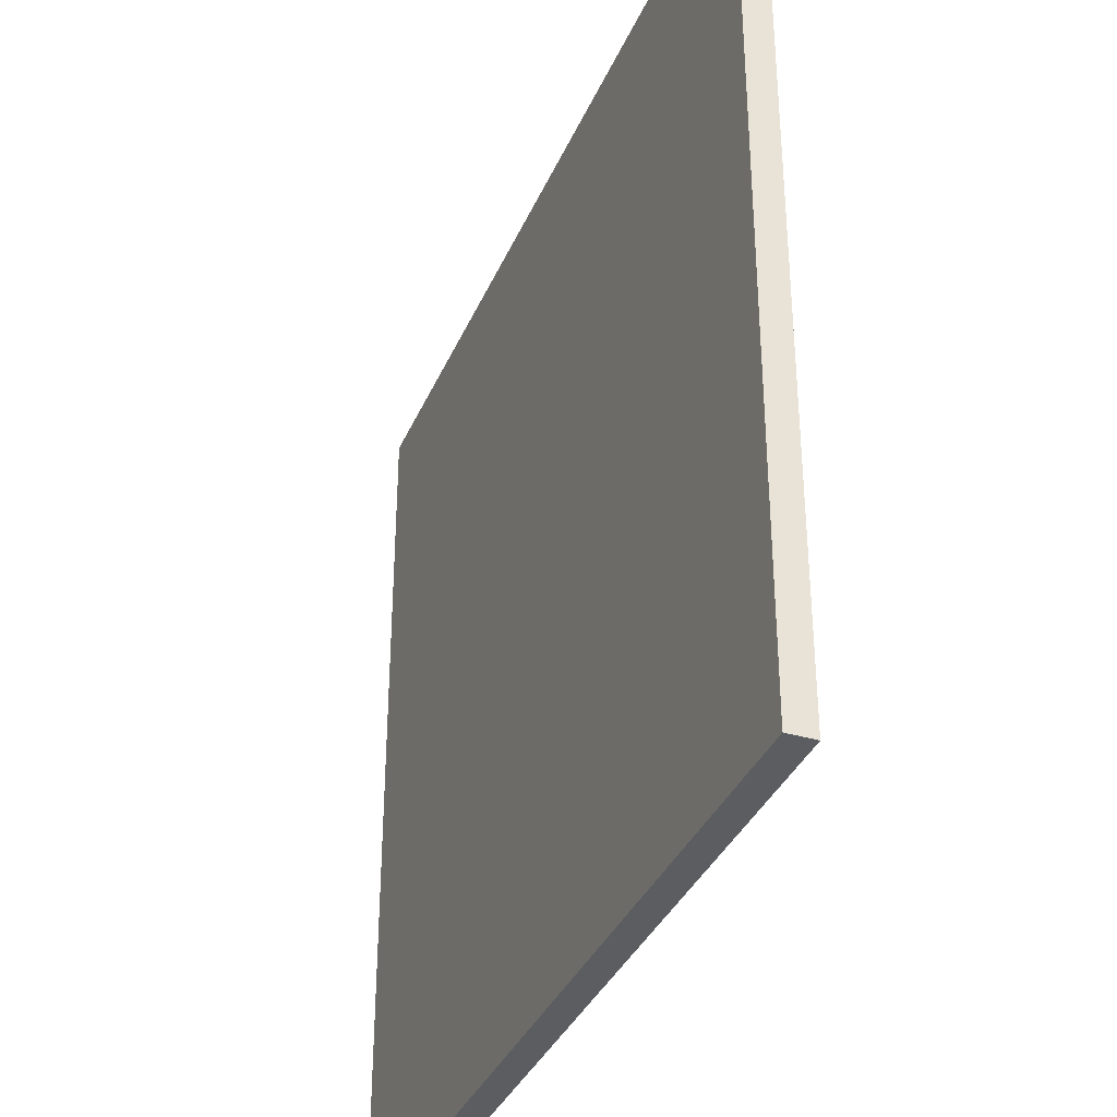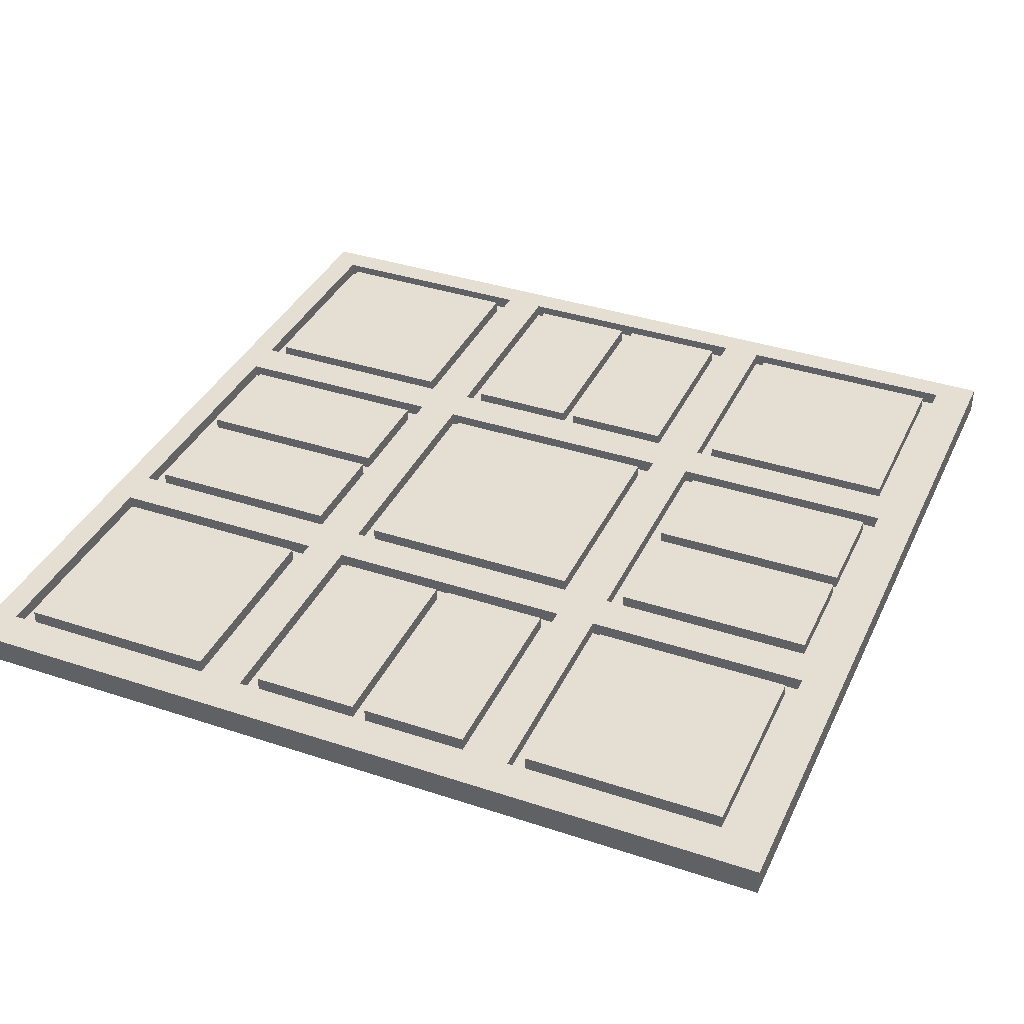
<metadata>
{"format":"obj","ext":"obj","renderer":"f3d","projection":"perspective","resolution":1024,"background":"white","views":[{"elev":-35.8,"azim":68.7,"up":"+Z"},{"elev":37.2,"azim":113.1,"up":"+Y"}]}
</metadata>
<code>
o
v 0 2 0
v 0 2 -6.4
v 0 2.1 0
v 0 2.1 -6.3
v 0 2.2 0
v 0 2.2 -6.3
v 0 2.2 -6.4
v 0.3 2.1 -0.3
v 0.3 2.1 -1.8
v 0.3 2.1 -2.3
v 0.3 2.1 -3.1
v 0.3 2.1 -3.2
v 0.3 2.1 -4
v 0.3 2.1 -4.5
v 0.3 2.1 -6
v 0.3 2.2 -0.3
v 0.3 2.2 -1.8
v 0.3 2.2 -2.3
v 0.3 2.2 -3.1
v 0.3 2.2 -3.2
v 0.3 2.2 -4
v 0.3 2.2 -4.5
v 0.3 2.2 -6
v 1.9 2.1 -0.2
v 1.9 2.1 -1.9
v 1.9 2.1 -2.2
v 1.9 2.1 -4.1
v 1.9 2.1 -4.4
v 1.9 2.1 -6.1
v 1.9 2.2 -0.2
v 1.9 2.2 -1.9
v 1.9 2.2 -2.2
v 1.9 2.2 -4.1
v 1.9 2.2 -4.4
v 1.9 2.2 -6.1
v 2.3 2.1 -0.3
v 2.3 2.1 -1.8
v 2.3 2.1 -2.3
v 2.3 2.1 -4
v 2.3 2.1 -4.5
v 2.3 2.1 -6
v 2.3 2.2 -0.3
v 2.3 2.2 -1.8
v 2.3 2.2 -2.3
v 2.3 2.2 -4
v 2.3 2.2 -4.5
v 2.3 2.2 -6
v 3.2 2.1 -0.3
v 3.2 2.1 -1.8
v 3.2 2.1 -4.5
v 3.2 2.1 -6
v 3.2 2.2 -0.3
v 3.2 2.2 -1.8
v 3.2 2.2 -4.5
v 3.2 2.2 -6
v 4.1 2.1 -0.2
v 4.1 2.1 -1.9
v 4.1 2.1 -2.2
v 4.1 2.1 -4.1
v 4.1 2.1 -4.4
v 4.1 2.1 -6.1
v 4.1 2.2 -0.2
v 4.1 2.2 -1.9
v 4.1 2.2 -2.2
v 4.1 2.2 -4.1
v 4.1 2.2 -4.4
v 4.1 2.2 -6.1
v 4.5 2.1 -0.3
v 4.5 2.1 -1.8
v 4.5 2.1 -2.3
v 4.5 2.1 -3.1
v 4.5 2.1 -3.2
v 4.5 2.1 -4
v 4.5 2.1 -4.5
v 4.5 2.1 -6
v 4.5 2.2 -0.3
v 4.5 2.2 -1.8
v 4.5 2.2 -2.3
v 4.5 2.2 -3.1
v 4.5 2.2 -3.2
v 4.5 2.2 -4
v 4.5 2.2 -4.5
v 4.5 2.2 -6
v 6.1 2.1 -0.2
v 6.1 2.1 -1.9
v 6.1 2.1 -2.2
v 6.1 2.1 -4.1
v 6.1 2.1 -4.4
v 6.1 2.1 -6.1
v 6.1 2.2 -0.2
v 6.1 2.2 -1.9
v 6.1 2.2 -2.2
v 6.1 2.2 -4.1
v 6.1 2.2 -4.4
v 6.1 2.2 -6.1
v 0.2 2.1 -0.2
v 0.2 2.1 -1.9
v 0.2 2.1 -2.2
v 0.2 2.1 -4.1
v 0.2 2.1 -4.4
v 0.2 2.1 -6.1
v 0.2 2.2 -0.2
v 0.2 2.2 -1.9
v 0.2 2.2 -2.2
v 0.2 2.2 -4.1
v 0.2 2.2 -4.4
v 0.2 2.2 -6.1
v 1.8 2.1 -0.3
v 1.8 2.1 -1.8
v 1.8 2.1 -2.3
v 1.8 2.1 -3.1
v 1.8 2.1 -3.2
v 1.8 2.1 -4
v 1.8 2.1 -4.5
v 1.8 2.1 -6
v 1.8 2.2 -0.3
v 1.8 2.2 -1.8
v 1.8 2.2 -2.3
v 1.8 2.2 -3.1
v 1.8 2.2 -3.2
v 1.8 2.2 -4
v 1.8 2.2 -4.5
v 1.8 2.2 -6
v 2.2 2.1 -0.2
v 2.2 2.1 -1.9
v 2.2 2.1 -2.2
v 2.2 2.1 -4.1
v 2.2 2.1 -4.4
v 2.2 2.1 -6.1
v 2.2 2.2 -0.2
v 2.2 2.2 -1.9
v 2.2 2.2 -2.2
v 2.2 2.2 -4.1
v 2.2 2.2 -4.4
v 2.2 2.2 -6.1
v 3.1 2.1 -0.3
v 3.1 2.1 -1.8
v 3.1 2.1 -4.5
v 3.1 2.1 -6
v 3.1 2.2 -0.3
v 3.1 2.2 -1.8
v 3.1 2.2 -4.5
v 3.1 2.2 -6
v 4 2.1 -0.3
v 4 2.1 -1.8
v 4 2.1 -2.3
v 4 2.1 -4
v 4 2.1 -4.5
v 4 2.1 -6
v 4 2.2 -0.3
v 4 2.2 -1.8
v 4 2.2 -2.3
v 4 2.2 -4
v 4 2.2 -4.5
v 4 2.2 -6
v 4.4 2.1 -0.2
v 4.4 2.1 -1.9
v 4.4 2.1 -2.2
v 4.4 2.1 -4.1
v 4.4 2.1 -4.4
v 4.4 2.1 -6.1
v 4.4 2.2 -0.2
v 4.4 2.2 -1.9
v 4.4 2.2 -2.2
v 4.4 2.2 -4.1
v 4.4 2.2 -4.4
v 4.4 2.2 -6.1
v 6 2.1 -0.3
v 6 2.1 -1.8
v 6 2.1 -2.3
v 6 2.1 -3.1
v 6 2.1 -3.2
v 6 2.1 -4
v 6 2.1 -4.5
v 6 2.1 -6
v 6 2.2 -0.3
v 6 2.2 -1.8
v 6 2.2 -2.3
v 6 2.2 -3.1
v 6 2.2 -3.2
v 6 2.2 -4
v 6 2.2 -4.5
v 6 2.2 -6
v 6.4 2 0
v 6.4 2 -6.4
v 6.4 2.2 0
v 6.4 2.2 -6.4
v 0 2 0
v 0 2.1 0
v 0 2.2 0
v 6.3 2.1 0
v 6.3 2.2 0
v 6.4 2 0
v 6.4 2.2 0
v 0.3 2.1 -0.3
v 0.3 2.2 -0.3
v 1.8 2.1 -0.3
v 1.8 2.2 -0.3
v 2.3 2.1 -0.3
v 2.3 2.2 -0.3
v 3.1 2.1 -0.3
v 3.1 2.2 -0.3
v 3.2 2.1 -0.3
v 3.2 2.2 -0.3
v 4 2.1 -0.3
v 4 2.2 -0.3
v 4.5 2.1 -0.3
v 4.5 2.2 -0.3
v 6 2.1 -0.3
v 6 2.2 -0.3
v 0.2 2.1 -1.9
v 0.2 2.2 -1.9
v 1.9 2.1 -1.9
v 1.9 2.2 -1.9
v 2.2 2.1 -1.9
v 2.2 2.2 -1.9
v 4.1 2.1 -1.9
v 4.1 2.2 -1.9
v 4.4 2.1 -1.9
v 4.4 2.2 -1.9
v 6.1 2.1 -1.9
v 6.1 2.2 -1.9
v 0.3 2.1 -2.3
v 0.3 2.2 -2.3
v 1.8 2.1 -2.3
v 1.8 2.2 -2.3
v 2.3 2.1 -2.3
v 2.3 2.2 -2.3
v 4 2.1 -2.3
v 4 2.2 -2.3
v 4.5 2.1 -2.3
v 4.5 2.2 -2.3
v 6 2.1 -2.3
v 6 2.2 -2.3
v 0.3 2.1 -3.2
v 0.3 2.2 -3.2
v 1.8 2.1 -3.2
v 1.8 2.2 -3.2
v 4.5 2.1 -3.2
v 4.5 2.2 -3.2
v 6 2.1 -3.2
v 6 2.2 -3.2
v 0.2 2.1 -4.1
v 0.2 2.2 -4.1
v 1.9 2.1 -4.1
v 1.9 2.2 -4.1
v 2.2 2.1 -4.1
v 2.2 2.2 -4.1
v 4.1 2.1 -4.1
v 4.1 2.2 -4.1
v 4.4 2.1 -4.1
v 4.4 2.2 -4.1
v 6.1 2.1 -4.1
v 6.1 2.2 -4.1
v 0.3 2.1 -4.5
v 0.3 2.2 -4.5
v 1.8 2.1 -4.5
v 1.8 2.2 -4.5
v 2.3 2.1 -4.5
v 2.3 2.2 -4.5
v 3.1 2.1 -4.5
v 3.1 2.2 -4.5
v 3.2 2.1 -4.5
v 3.2 2.2 -4.5
v 4 2.1 -4.5
v 4 2.2 -4.5
v 4.5 2.1 -4.5
v 4.5 2.2 -4.5
v 6 2.1 -4.5
v 6 2.2 -4.5
v 0.2 2.1 -6.1
v 0.2 2.2 -6.1
v 1.9 2.1 -6.1
v 1.9 2.2 -6.1
v 2.2 2.1 -6.1
v 2.2 2.2 -6.1
v 4.1 2.1 -6.1
v 4.1 2.2 -6.1
v 4.4 2.1 -6.1
v 4.4 2.2 -6.1
v 6.1 2.1 -6.1
v 6.1 2.2 -6.1
v 0.2 2.1 -0.2
v 0.2 2.2 -0.2
v 1.9 2.1 -0.2
v 1.9 2.2 -0.2
v 2.2 2.1 -0.2
v 2.2 2.2 -0.2
v 4.1 2.1 -0.2
v 4.1 2.2 -0.2
v 4.4 2.1 -0.2
v 4.4 2.2 -0.2
v 6.1 2.1 -0.2
v 6.1 2.2 -0.2
v 0.3 2.1 -1.8
v 0.3 2.2 -1.8
v 1.8 2.1 -1.8
v 1.8 2.2 -1.8
v 2.3 2.1 -1.8
v 2.3 2.2 -1.8
v 3.1 2.1 -1.8
v 3.1 2.2 -1.8
v 3.2 2.1 -1.8
v 3.2 2.2 -1.8
v 4 2.1 -1.8
v 4 2.2 -1.8
v 4.5 2.1 -1.8
v 4.5 2.2 -1.8
v 6 2.1 -1.8
v 6 2.2 -1.8
v 0.2 2.1 -2.2
v 0.2 2.2 -2.2
v 1.9 2.1 -2.2
v 1.9 2.2 -2.2
v 2.2 2.1 -2.2
v 2.2 2.2 -2.2
v 4.1 2.1 -2.2
v 4.1 2.2 -2.2
v 4.4 2.1 -2.2
v 4.4 2.2 -2.2
v 6.1 2.1 -2.2
v 6.1 2.2 -2.2
v 0.3 2.1 -3.1
v 0.3 2.2 -3.1
v 1.8 2.1 -3.1
v 1.8 2.2 -3.1
v 4.5 2.1 -3.1
v 4.5 2.2 -3.1
v 6 2.1 -3.1
v 6 2.2 -3.1
v 0.3 2.1 -4
v 0.3 2.2 -4
v 1.8 2.1 -4
v 1.8 2.2 -4
v 2.3 2.1 -4
v 2.3 2.2 -4
v 4 2.1 -4
v 4 2.2 -4
v 4.5 2.1 -4
v 4.5 2.2 -4
v 6 2.1 -4
v 6 2.2 -4
v 0.2 2.1 -4.4
v 0.2 2.2 -4.4
v 1.9 2.1 -4.4
v 1.9 2.2 -4.4
v 2.2 2.1 -4.4
v 2.2 2.2 -4.4
v 4.1 2.1 -4.4
v 4.1 2.2 -4.4
v 4.4 2.1 -4.4
v 4.4 2.2 -4.4
v 6.1 2.1 -4.4
v 6.1 2.2 -4.4
v 0.3 2.1 -6
v 0.3 2.2 -6
v 1.8 2.1 -6
v 1.8 2.2 -6
v 2.3 2.1 -6
v 2.3 2.2 -6
v 3.1 2.1 -6
v 3.1 2.2 -6
v 3.2 2.1 -6
v 3.2 2.2 -6
v 4 2.1 -6
v 4 2.2 -6
v 4.5 2.1 -6
v 4.5 2.2 -6
v 6 2.1 -6
v 6 2.2 -6
v 0 2 -6.4
v 0 2.2 -6.4
v 6.4 2 -6.4
v 6.4 2.2 -6.4
v 0 2 0
v 6.4 2 0
v 0 2 -6.4
v 6.4 2 -6.4
v 0.2 2.1 -0.2
v 1.9 2.1 -0.2
v 2.2 2.1 -0.2
v 4.1 2.1 -0.2
v 4.4 2.1 -0.2
v 6.1 2.1 -0.2
v 0.3 2.1 -0.3
v 1.8 2.1 -0.3
v 2.3 2.1 -0.3
v 3.1 2.1 -0.3
v 3.2 2.1 -0.3
v 4 2.1 -0.3
v 4.5 2.1 -0.3
v 6 2.1 -0.3
v 0.3 2.1 -1.8
v 1.8 2.1 -1.8
v 2.3 2.1 -1.8
v 3.1 2.1 -1.8
v 3.2 2.1 -1.8
v 4 2.1 -1.8
v 4.5 2.1 -1.8
v 6 2.1 -1.8
v 0.2 2.1 -1.9
v 1.9 2.1 -1.9
v 2.2 2.1 -1.9
v 4.1 2.1 -1.9
v 4.4 2.1 -1.9
v 6.1 2.1 -1.9
v 0.2 2.1 -2.2
v 1.9 2.1 -2.2
v 2.2 2.1 -2.2
v 4.1 2.1 -2.2
v 4.4 2.1 -2.2
v 6.1 2.1 -2.2
v 0.3 2.1 -2.3
v 1.8 2.1 -2.3
v 2.3 2.1 -2.3
v 4 2.1 -2.3
v 4.5 2.1 -2.3
v 6 2.1 -2.3
v 0.3 2.1 -3.1
v 1.8 2.1 -3.1
v 4.5 2.1 -3.1
v 6 2.1 -3.1
v 0.3 2.1 -3.2
v 1.8 2.1 -3.2
v 4.5 2.1 -3.2
v 6 2.1 -3.2
v 0.3 2.1 -4
v 1.8 2.1 -4
v 2.3 2.1 -4
v 4 2.1 -4
v 4.5 2.1 -4
v 6 2.1 -4
v 0.2 2.1 -4.1
v 1.9 2.1 -4.1
v 2.2 2.1 -4.1
v 4.1 2.1 -4.1
v 4.4 2.1 -4.1
v 6.1 2.1 -4.1
v 0.2 2.1 -4.4
v 1.9 2.1 -4.4
v 2.2 2.1 -4.4
v 4.1 2.1 -4.4
v 4.4 2.1 -4.4
v 6.1 2.1 -4.4
v 0.3 2.1 -4.5
v 1.8 2.1 -4.5
v 2.3 2.1 -4.5
v 3.1 2.1 -4.5
v 3.2 2.1 -4.5
v 4 2.1 -4.5
v 4.5 2.1 -4.5
v 6 2.1 -4.5
v 0.3 2.1 -6
v 1.8 2.1 -6
v 2.3 2.1 -6
v 3.1 2.1 -6
v 3.2 2.1 -6
v 4 2.1 -6
v 4.5 2.1 -6
v 6 2.1 -6
v 0.2 2.1 -6.1
v 1.9 2.1 -6.1
v 2.2 2.1 -6.1
v 4.1 2.1 -6.1
v 4.4 2.1 -6.1
v 6.1 2.1 -6.1
v 0 2.2 0
v 6.3 2.2 0
v 6.4 2.2 0
v 0.2 2.2 -0.2
v 1.9 2.2 -0.2
v 2.2 2.2 -0.2
v 4.1 2.2 -0.2
v 4.4 2.2 -0.2
v 6.1 2.2 -0.2
v 0.3 2.2 -0.3
v 1.8 2.2 -0.3
v 2.3 2.2 -0.3
v 3.1 2.2 -0.3
v 3.2 2.2 -0.3
v 4 2.2 -0.3
v 4.5 2.2 -0.3
v 6 2.2 -0.3
v 0.3 2.2 -1.8
v 1.8 2.2 -1.8
v 2.3 2.2 -1.8
v 3.1 2.2 -1.8
v 3.2 2.2 -1.8
v 4 2.2 -1.8
v 4.5 2.2 -1.8
v 6 2.2 -1.8
v 0.2 2.2 -1.9
v 1.9 2.2 -1.9
v 2.2 2.2 -1.9
v 4.1 2.2 -1.9
v 4.4 2.2 -1.9
v 6.1 2.2 -1.9
v 0.2 2.2 -2.2
v 1.9 2.2 -2.2
v 2.2 2.2 -2.2
v 4.1 2.2 -2.2
v 4.4 2.2 -2.2
v 6.1 2.2 -2.2
v 0.3 2.2 -2.3
v 1.8 2.2 -2.3
v 2.3 2.2 -2.3
v 4 2.2 -2.3
v 4.5 2.2 -2.3
v 6 2.2 -2.3
v 0.3 2.2 -3.1
v 1.8 2.2 -3.1
v 4.5 2.2 -3.1
v 6 2.2 -3.1
v 0.3 2.2 -3.2
v 1.8 2.2 -3.2
v 4.5 2.2 -3.2
v 6 2.2 -3.2
v 0.3 2.2 -4
v 1.8 2.2 -4
v 2.3 2.2 -4
v 4 2.2 -4
v 4.5 2.2 -4
v 6 2.2 -4
v 0.2 2.2 -4.1
v 1.9 2.2 -4.1
v 2.2 2.2 -4.1
v 4.1 2.2 -4.1
v 4.4 2.2 -4.1
v 6.1 2.2 -4.1
v 0.2 2.2 -4.4
v 1.9 2.2 -4.4
v 2.2 2.2 -4.4
v 4.1 2.2 -4.4
v 4.4 2.2 -4.4
v 6.1 2.2 -4.4
v 0.3 2.2 -4.5
v 1.8 2.2 -4.5
v 2.3 2.2 -4.5
v 3.1 2.2 -4.5
v 3.2 2.2 -4.5
v 4 2.2 -4.5
v 4.5 2.2 -4.5
v 6 2.2 -4.5
v 0.3 2.2 -6
v 1.8 2.2 -6
v 2.3 2.2 -6
v 3.1 2.2 -6
v 3.2 2.2 -6
v 4 2.2 -6
v 4.5 2.2 -6
v 6 2.2 -6
v 0.2 2.2 -6.1
v 1.9 2.2 -6.1
v 2.2 2.2 -6.1
v 4.1 2.2 -6.1
v 4.4 2.2 -6.1
v 6.1 2.2 -6.1
v 0 2.2 -6.3
v 6.3 2.2 -6.3
v 0 2.2 -6.4
v 6.4 2.2 -6.4
f 3 2 1
f 4 2 3
f 5 4 3
f 6 2 4
f 6 4 5
f 7 2 6
f 16 9 8
f 17 9 16
f 18 11 10
f 19 11 18
f 20 13 12
f 21 13 20
f 22 15 14
f 23 15 22
f 30 25 24
f 31 25 30
f 32 27 26
f 33 27 32
f 34 29 28
f 35 29 34
f 42 37 36
f 43 37 42
f 44 39 38
f 45 39 44
f 46 41 40
f 47 41 46
f 52 49 48
f 53 49 52
f 54 51 50
f 55 51 54
f 62 57 56
f 63 57 62
f 64 59 58
f 65 59 64
f 66 61 60
f 67 61 66
f 76 69 68
f 77 69 76
f 78 71 70
f 79 71 78
f 80 73 72
f 81 73 80
f 82 75 74
f 83 75 82
f 90 85 84
f 91 85 90
f 92 87 86
f 93 87 92
f 94 89 88
f 95 89 94
f 96 97 102
f 102 97 103
f 98 99 104
f 104 99 105
f 100 101 106
f 106 101 107
f 108 109 116
f 116 109 117
f 110 111 118
f 118 111 119
f 112 113 120
f 120 113 121
f 114 115 122
f 122 115 123
f 124 125 130
f 130 125 131
f 126 127 132
f 132 127 133
f 128 129 134
f 134 129 135
f 136 137 140
f 140 137 141
f 138 139 142
f 142 139 143
f 144 145 150
f 150 145 151
f 146 147 152
f 152 147 153
f 148 149 154
f 154 149 155
f 156 157 162
f 162 157 163
f 158 159 164
f 164 159 165
f 160 161 166
f 166 161 167
f 168 169 176
f 176 169 177
f 170 171 178
f 178 171 179
f 172 173 180
f 180 173 181
f 174 175 182
f 182 175 183
f 184 185 186
f 186 185 187
f 191 189 188
f 191 190 189
f 192 190 191
f 193 191 188
f 193 192 191
f 194 192 193
f 197 196 195
f 198 196 197
f 201 200 199
f 202 200 201
f 205 204 203
f 206 204 205
f 209 208 207
f 210 208 209
f 213 212 211
f 214 212 213
f 217 216 215
f 218 216 217
f 221 220 219
f 222 220 221
f 225 224 223
f 226 224 225
f 229 228 227
f 230 228 229
f 233 232 231
f 234 232 233
f 237 236 235
f 238 236 237
f 241 240 239
f 242 240 241
f 245 244 243
f 246 244 245
f 249 248 247
f 250 248 249
f 253 252 251
f 254 252 253
f 257 256 255
f 258 256 257
f 261 260 259
f 262 260 261
f 265 264 263
f 266 264 265
f 269 268 267
f 270 268 269
f 273 272 271
f 274 272 273
f 277 276 275
f 278 276 277
f 281 280 279
f 282 280 281
f 283 284 285
f 285 284 286
f 287 288 289
f 289 288 290
f 291 292 293
f 293 292 294
f 295 296 297
f 297 296 298
f 299 300 301
f 301 300 302
f 303 304 305
f 305 304 306
f 307 308 309
f 309 308 310
f 311 312 313
f 313 312 314
f 315 316 317
f 317 316 318
f 319 320 321
f 321 320 322
f 323 324 325
f 325 324 326
f 327 328 329
f 329 328 330
f 331 332 333
f 333 332 334
f 335 336 337
f 337 336 338
f 339 340 341
f 341 340 342
f 343 344 345
f 345 344 346
f 347 348 349
f 349 348 350
f 351 352 353
f 353 352 354
f 355 356 357
f 357 356 358
f 359 360 361
f 361 360 362
f 363 364 365
f 365 364 366
f 367 368 369
f 369 368 370
f 371 372 373
f 373 372 374
f 377 376 375
f 378 376 377
f 379 380 385
f 385 380 386
f 381 382 387
f 387 382 388
f 388 382 389
f 389 382 390
f 383 384 391
f 391 384 392
f 379 385 393
f 386 380 394
f 381 387 395
f 388 389 396
f 396 389 397
f 390 382 398
f 383 391 399
f 392 384 400
f 379 393 401
f 393 394 401
f 394 380 402
f 401 394 402
f 396 397 403
f 397 398 403
f 381 395 403
f 395 396 403
f 398 382 404
f 403 398 404
f 399 400 405
f 383 399 405
f 400 384 406
f 405 400 406
f 407 408 413
f 413 408 414
f 409 410 415
f 415 410 416
f 411 412 417
f 417 412 418
f 407 413 419
f 414 408 420
f 411 417 421
f 418 412 422
f 407 419 423
f 419 420 423
f 420 408 424
f 423 420 424
f 421 422 425
f 411 421 425
f 422 412 426
f 425 422 426
f 407 423 427
f 424 408 428
f 409 415 429
f 416 410 430
f 411 425 431
f 426 412 432
f 407 427 433
f 427 428 433
f 428 408 434
f 433 428 434
f 409 429 435
f 429 430 435
f 430 410 436
f 435 430 436
f 431 432 437
f 411 431 437
f 432 412 438
f 437 432 438
f 439 440 445
f 445 440 446
f 441 442 447
f 447 442 448
f 448 442 449
f 449 442 450
f 443 444 451
f 451 444 452
f 439 445 453
f 446 440 454
f 441 447 455
f 448 449 456
f 456 449 457
f 450 442 458
f 443 451 459
f 452 444 460
f 439 453 461
f 453 454 461
f 454 440 462
f 461 454 462
f 456 457 463
f 457 458 463
f 441 455 463
f 455 456 463
f 458 442 464
f 463 458 464
f 459 460 465
f 443 459 465
f 460 444 466
f 465 460 466
f 467 468 470
f 470 468 471
f 471 468 472
f 472 468 473
f 473 468 474
f 474 468 475
f 476 477 484
f 484 477 485
f 478 479 486
f 486 479 487
f 480 481 488
f 488 481 489
f 482 483 490
f 490 483 491
f 467 470 492
f 471 472 493
f 493 472 494
f 473 474 495
f 495 474 496
f 475 468 497
f 495 496 498
f 496 497 498
f 494 495 498
f 467 492 498
f 493 494 498
f 492 493 498
f 498 497 499
f 499 497 500
f 500 497 501
f 501 497 502
f 497 468 503
f 502 497 503
f 504 505 510
f 510 505 511
f 508 509 512
f 512 509 513
f 514 515 518
f 518 515 519
f 506 507 520
f 520 507 521
f 516 517 522
f 522 517 523
f 467 498 524
f 499 500 525
f 525 500 526
f 501 502 527
f 527 502 528
f 503 468 529
f 525 526 530
f 528 529 530
f 527 528 530
f 526 527 530
f 524 525 530
f 467 524 530
f 530 529 531
f 531 529 532
f 532 529 533
f 533 529 534
f 529 468 535
f 534 529 535
f 536 537 544
f 544 537 545
f 538 539 546
f 546 539 547
f 540 541 548
f 548 541 549
f 542 543 550
f 550 543 551
f 467 530 552
f 531 532 553
f 553 532 554
f 533 534 555
f 555 534 556
f 535 468 557
f 553 554 558
f 556 557 558
f 555 556 558
f 554 555 558
f 467 552 558
f 552 553 558
f 468 469 559
f 558 557 559
f 557 468 559
f 558 559 560
f 559 469 561
f 560 559 561

</code>
